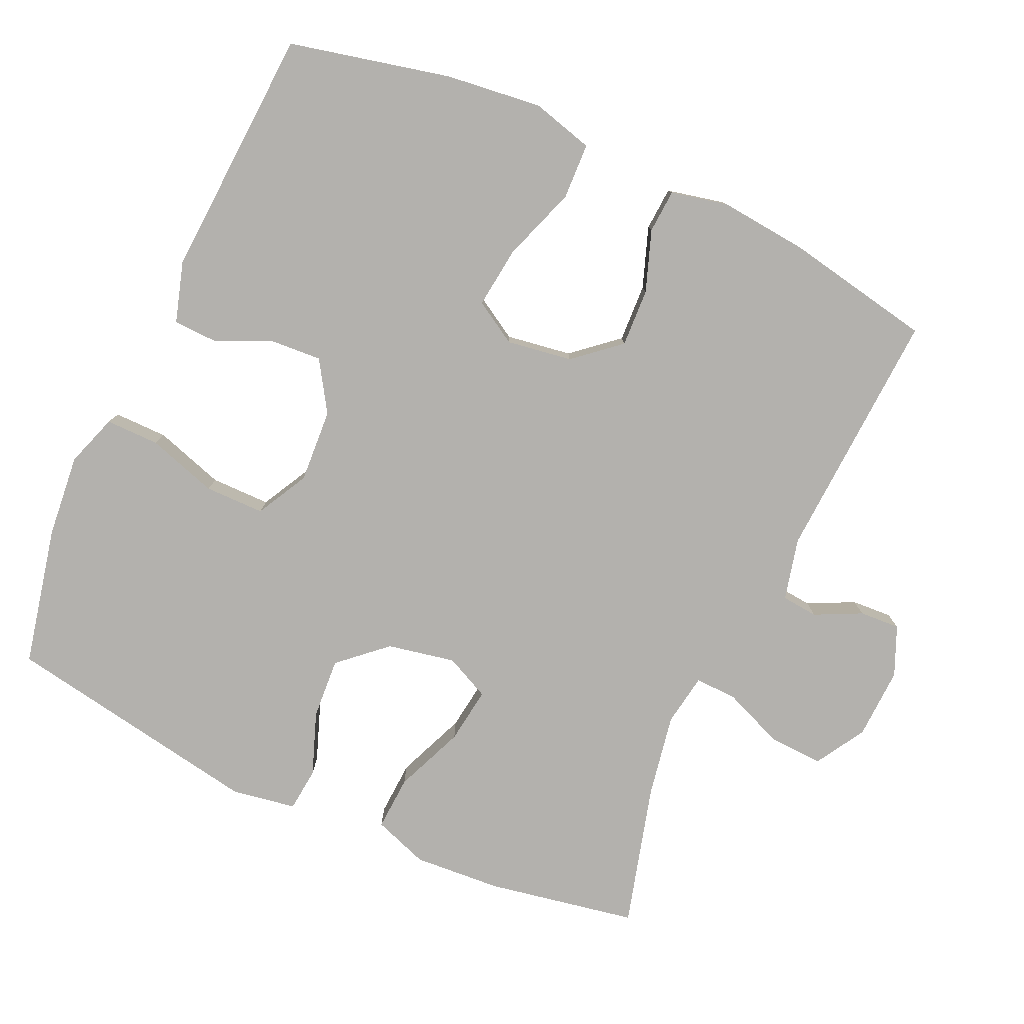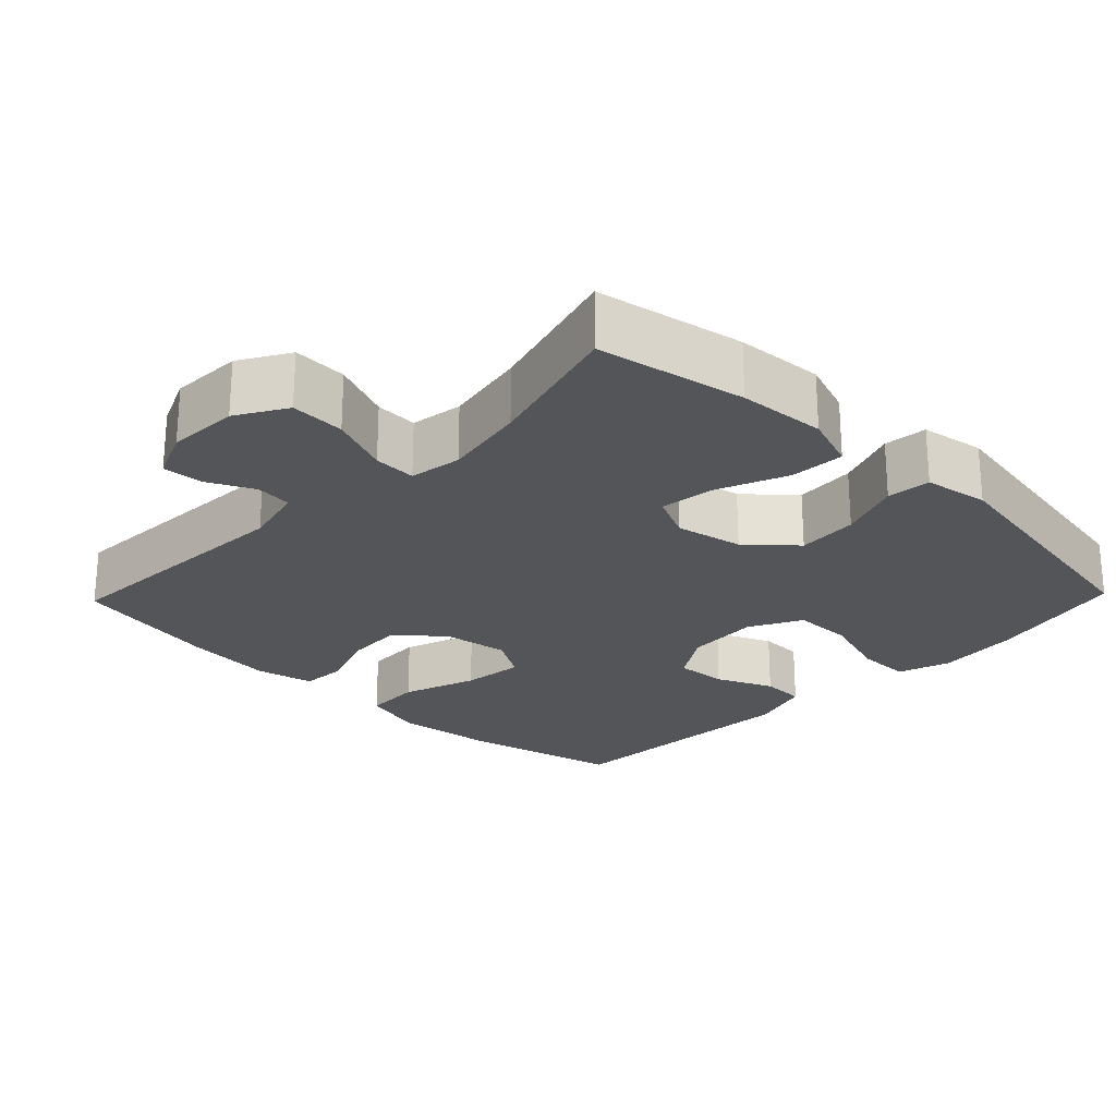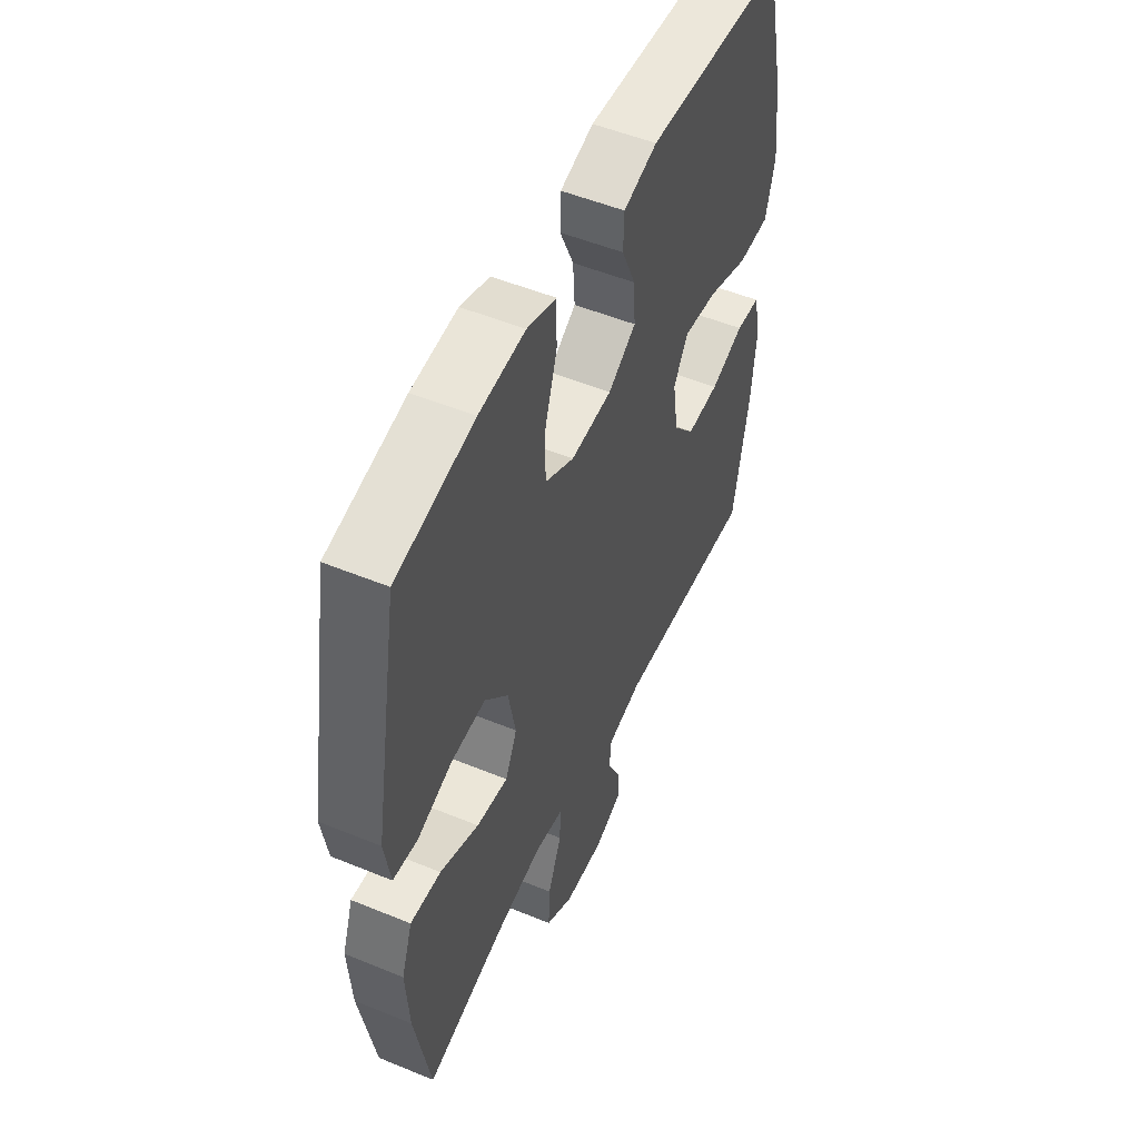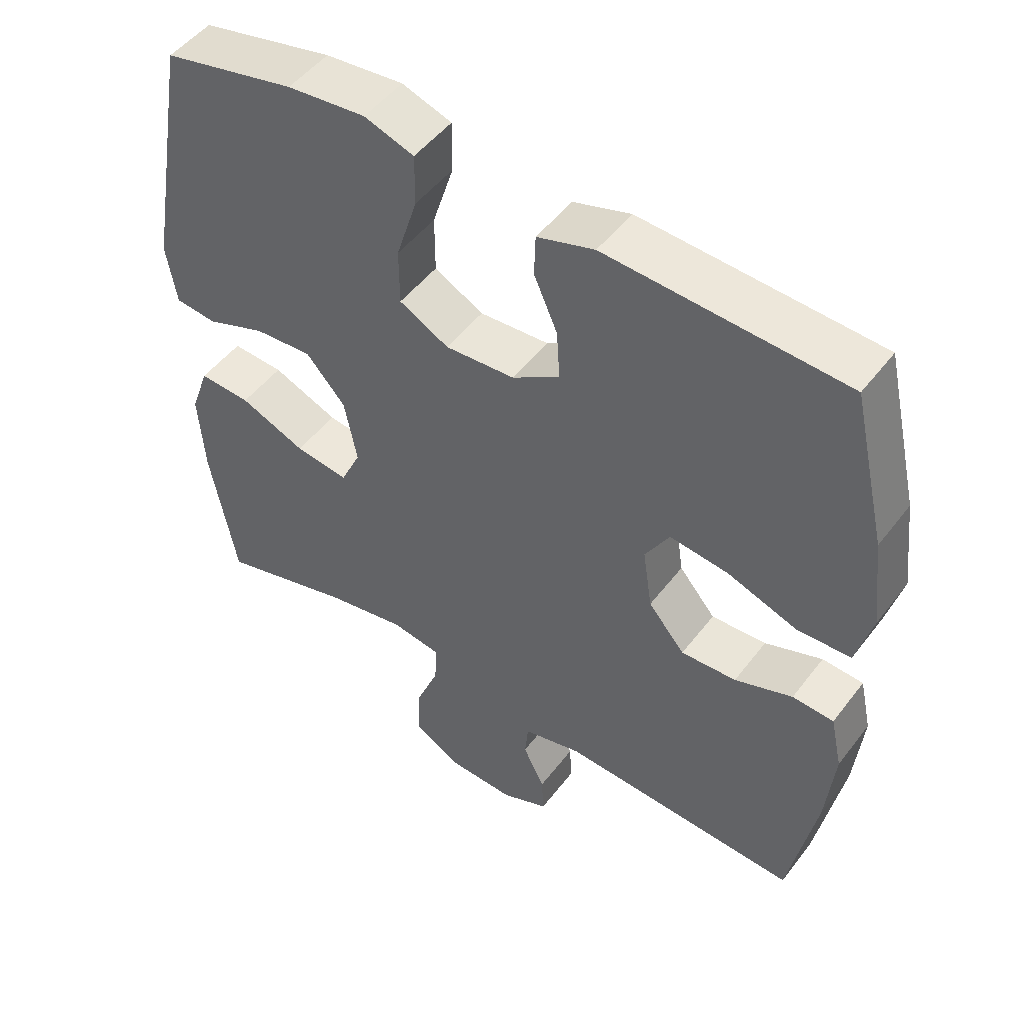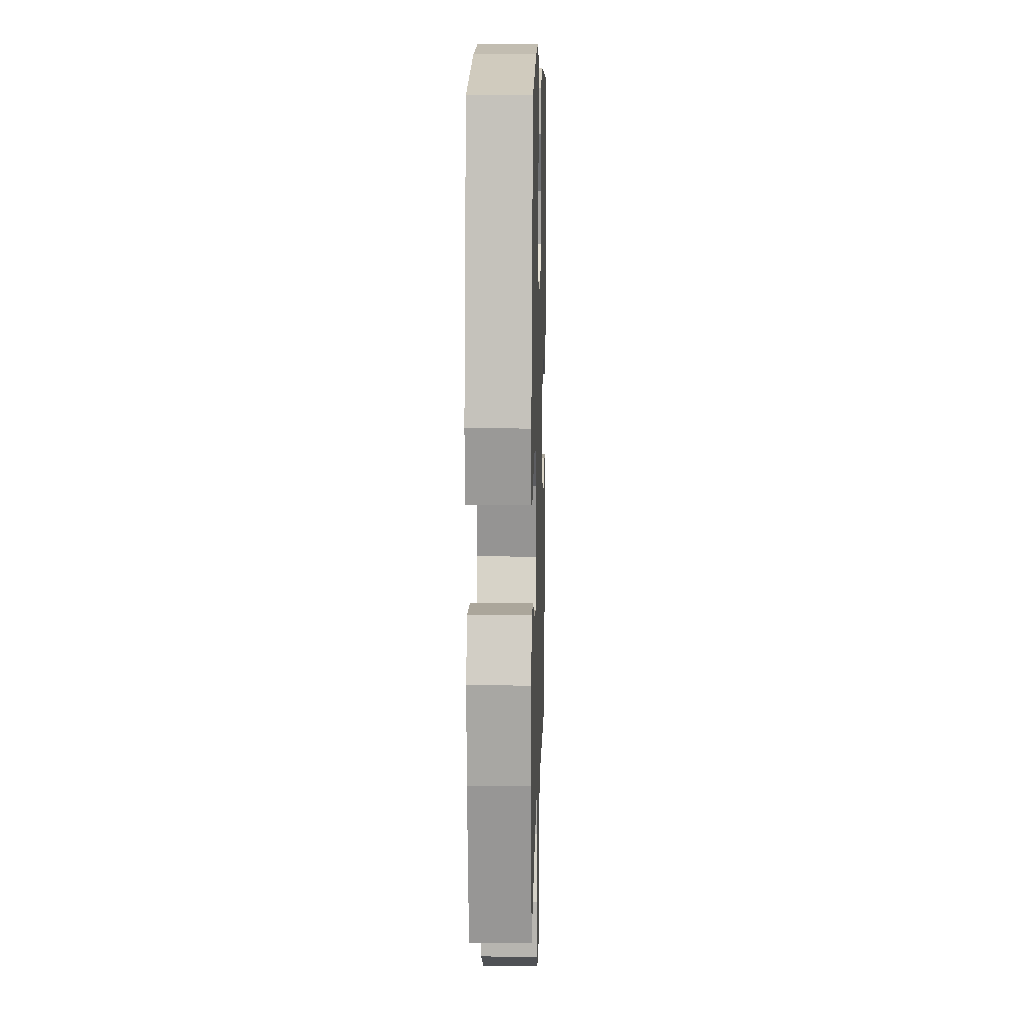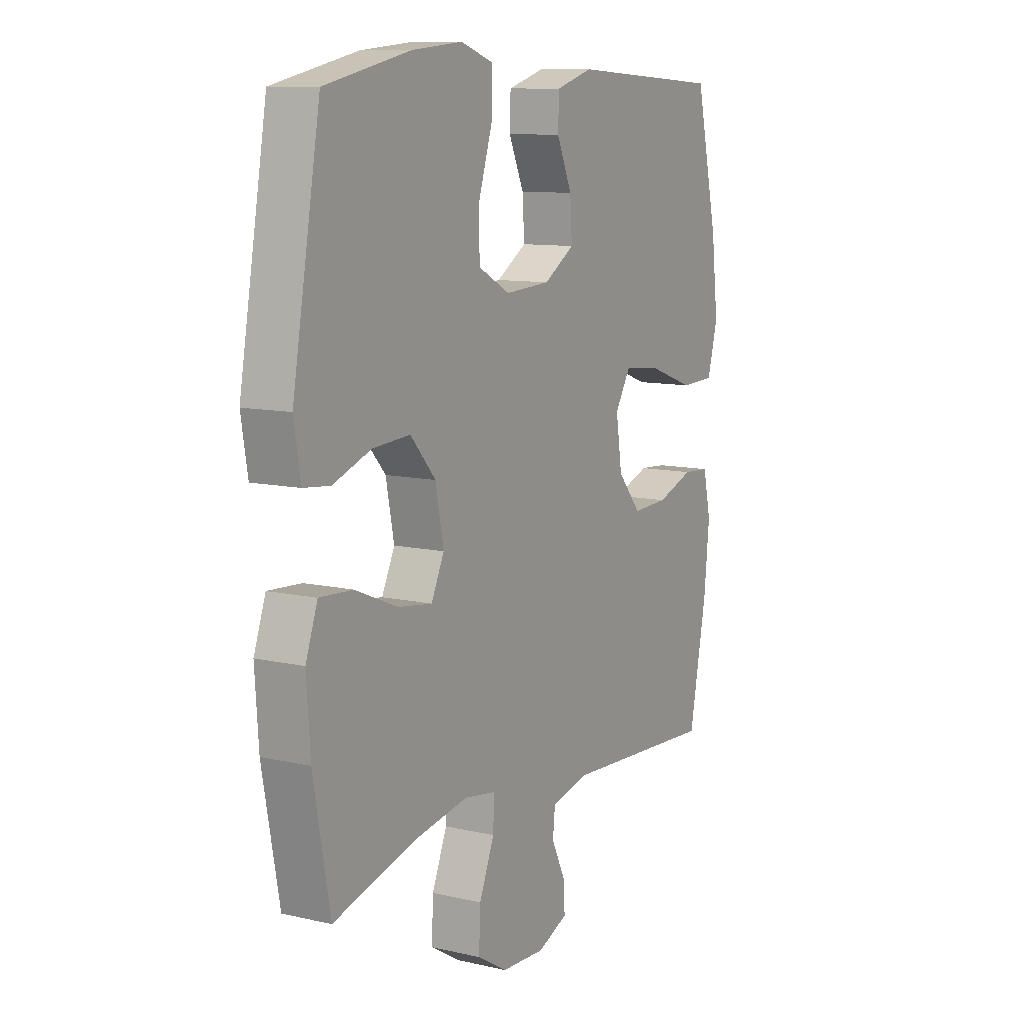
<metadata>
{"format":"obj","ext":"obj","renderer":"f3d","projection":"perspective","resolution":1024,"background":"white","views":[{"elev":-79.3,"azim":65.6,"up":"+Y"},{"elev":-24.3,"azim":-133.9,"up":"+Y"},{"elev":51.8,"azim":-66.0,"up":"+Z"},{"elev":49.3,"azim":35.7,"up":"+Z"},{"elev":11.4,"azim":-88.4,"up":"+Z"},{"elev":10.4,"azim":-60.0,"up":"+Z"}]}
</metadata>
<code>
o path6944
v -0.3038 0.0375 -0.424
v -0.1864 0.0375 -0.403
v -0.1128 0.0375 -0.4148
v -0.1153 0.0375 -0.4746
v -0.1498 0.0375 -0.5592
v -0.1534 0.0375 -0.6357
v -0.08382 0.0375 -0.6775
v 0.01714 0.0375 -0.682
v 0.0867 0.0375 -0.6524
v 0.0835 0.0375 -0.5954
v 0.05167 0.0375 -0.5301
v 0.0567 0.0375 -0.4788
v 0.1438 0.0375 -0.458
v 0.4997 0.0375 -0.478
v 0.5396 0.0375 -0.2707
v 0.552 0.0375 -0.1467
v 0.5341 0.0375 -0.06586
v 0.4729 0.0375 -0.06176
v 0.3876 0.0375 -0.09216
v 0.3056 0.0375 -0.09588
v 0.2513 0.0375 -0.03193
v 0.2374 0.0375 0.06003
v 0.2734 0.0375 0.1202
v 0.3603 0.0375 0.1096
v 0.4645 0.0375 0.07291
v 0.5437 0.0375 0.07568
v 0.5673 0.0375 0.163
v 0.5514 0.0375 0.2978
v 0.4997 0.0375 0.5237
v 0.1464 0.0375 0.5441
v 0.06146 0.0375 0.5185
v 0.05954 0.0375 0.4573
v 0.09437 0.0375 0.3783
v 0.09918 0.0375 0.3059
v 0.02892 0.0375 0.2615
v -0.07458 0.0375 0.2552
v -0.1477 0.0375 0.2942
v -0.148 0.0375 0.3782
v -0.1167 0.0375 0.4769
v -0.1161 0.0375 0.5525
v -0.1898 0.0375 0.5775
v -0.3062 0.0375 0.5663
v -0.5022 0.0375 0.5237
v -0.5664 0.0375 0.1575
v -0.5514 0.0375 0.06717
v -0.49 0.0375 0.06071
v -0.4021 0.0375 0.09312
v -0.3163 0.0375 0.0988
v -0.2579 0.0375 0.03351
v -0.2391 0.0375 -0.06168
v -0.2687 0.0375 -0.1244
v -0.3478 0.0375 -0.1134
v -0.4452 0.0375 -0.07299
v -0.5218 0.0375 -0.06845
v -0.5492 0.0375 -0.1452
v -0.5407 0.0375 -0.2687
v -0.5022 0.0375 -0.478
v -0.3038 -0.0375 -0.424
v -0.1864 -0.0375 -0.403
v -0.1128 -0.0375 -0.4148
v -0.1153 -0.0375 -0.4746
v -0.1498 -0.0375 -0.5592
v -0.1534 -0.0375 -0.6357
v -0.08382 -0.0375 -0.6775
v 0.01714 -0.0375 -0.682
v 0.0867 -0.0375 -0.6524
v 0.0835 -0.0375 -0.5954
v 0.05167 -0.0375 -0.5301
v 0.0567 -0.0375 -0.4788
v 0.1438 -0.0375 -0.458
v 0.4997 -0.0375 -0.478
v 0.5396 -0.0375 -0.2707
v 0.552 -0.0375 -0.1467
v 0.5341 -0.0375 -0.06586
v 0.4729 -0.0375 -0.06176
v 0.3876 -0.0375 -0.09216
v 0.3056 -0.0375 -0.09588
v 0.2513 -0.0375 -0.03193
v 0.2374 -0.0375 0.06003
v 0.2734 -0.0375 0.1202
v 0.3603 -0.0375 0.1096
v 0.4645 -0.0375 0.07291
v 0.5437 -0.0375 0.07568
v 0.5673 -0.0375 0.163
v 0.5514 -0.0375 0.2978
v 0.4997 -0.0375 0.5237
v 0.1464 -0.0375 0.5441
v 0.06146 -0.0375 0.5185
v 0.05954 -0.0375 0.4573
v 0.09437 -0.0375 0.3783
v 0.09918 -0.0375 0.3059
v 0.02892 -0.0375 0.2615
v -0.07458 -0.0375 0.2552
v -0.1477 -0.0375 0.2942
v -0.148 -0.0375 0.3782
v -0.1167 -0.0375 0.4769
v -0.1161 -0.0375 0.5525
v -0.1898 -0.0375 0.5775
v -0.3062 -0.0375 0.5663
v -0.5022 -0.0375 0.5237
v -0.5664 -0.0375 0.1575
v -0.5514 -0.0375 0.06717
v -0.49 -0.0375 0.06071
v -0.4021 -0.0375 0.09312
v -0.3163 -0.0375 0.0988
v -0.2579 -0.0375 0.03351
v -0.2391 -0.0375 -0.06168
v -0.2687 -0.0375 -0.1244
v -0.3478 -0.0375 -0.1134
v -0.4452 -0.0375 -0.07299
v -0.5218 -0.0375 -0.06845
v -0.5492 -0.0375 -0.1452
v -0.5407 -0.0375 -0.2687
v -0.5022 -0.0375 -0.478
v -0.08382 0.0375 -0.6775
v 0.01714 0.0375 -0.682
v 0.0867 0.0375 -0.6524
v 0.0867 0.0375 -0.6524
v -0.1534 0.0375 -0.6357
v -0.1534 0.0375 -0.6357
v 0.0835 0.0375 -0.5954
v -0.1498 0.0375 -0.5592
v 0.05167 0.0375 -0.5301
v -0.1153 0.0375 -0.4746
v 0.0567 0.0375 -0.4788
v 0.0567 0.0375 -0.4788
v 0.1438 0.0375 -0.458
v -0.1128 0.0375 -0.4148
v -0.1128 0.0375 -0.4148
v 0.4997 0.0375 -0.478
v 0.4997 0.0375 -0.478
v -0.5022 0.0375 -0.478
v -0.5022 0.0375 -0.478
v -0.3038 0.0375 -0.424
v -0.1864 0.0375 -0.403
v 0.5396 0.0375 -0.2707
v -0.5407 0.0375 -0.2687
v 0.552 0.0375 -0.1467
v -0.5492 0.0375 -0.1452
v 0.5341 0.0375 -0.06586
v 0.5341 0.0375 -0.06586
v -0.5218 0.0375 -0.06845
v -0.5218 0.0375 -0.06845
v -0.2687 0.0375 -0.1244
v -0.2687 0.0375 -0.1244
v -0.3478 0.0375 -0.1134
v -0.2391 0.0375 -0.06168
v 0.3876 0.0375 -0.09216
v 0.3056 0.0375 -0.09588
v -0.4452 0.0375 -0.07299
v 0.2513 0.0375 -0.03193
v 0.4729 0.0375 -0.06176
v -0.2579 0.0375 0.03351
v 0.2374 0.0375 0.06003
v -0.3163 0.0375 0.0988
v 0.2734 0.0375 0.1202
v 0.2734 0.0375 0.1202
v -0.5514 0.0375 0.06717
v -0.5514 0.0375 0.06717
v -0.49 0.0375 0.06071
v -0.4021 0.0375 0.09312
v -0.5664 0.0375 0.1575
v 0.3603 0.0375 0.1096
v 0.4645 0.0375 0.07291
v 0.5437 0.0375 0.07568
v 0.5437 0.0375 0.07568
v 0.5673 0.0375 0.163
v 0.02892 0.0375 0.2615
v -0.07458 0.0375 0.2552
v 0.5514 0.0375 0.2978
v -0.1477 0.0375 0.2942
v -0.1477 0.0375 0.2942
v 0.09918 0.0375 0.3059
v 0.09918 0.0375 0.3059
v -0.148 0.0375 0.3782
v 0.09437 0.0375 0.3783
v -0.1167 0.0375 0.4769
v 0.05954 0.0375 0.4573
v -0.5022 0.0375 0.5237
v -0.5022 0.0375 0.5237
v 0.06146 0.0375 0.5185
v 0.06146 0.0375 0.5185
v -0.1161 0.0375 0.5525
v -0.1161 0.0375 0.5525
v 0.4997 0.0375 0.5237
v 0.4997 0.0375 0.5237
v 0.1464 0.0375 0.5441
v -0.3062 0.0375 0.5663
v -0.1898 0.0375 0.5775
v -0.08382 -0.0375 -0.6775
v 0.01714 -0.0375 -0.682
v 0.0867 -0.0375 -0.6524
v 0.0867 -0.0375 -0.6524
v -0.1534 -0.0375 -0.6357
v -0.1534 -0.0375 -0.6357
v 0.0835 -0.0375 -0.5954
v -0.1498 -0.0375 -0.5592
v 0.05167 -0.0375 -0.5301
v -0.1153 -0.0375 -0.4746
v 0.0567 -0.0375 -0.4788
v 0.0567 -0.0375 -0.4788
v 0.1438 -0.0375 -0.458
v -0.1128 -0.0375 -0.4148
v -0.1128 -0.0375 -0.4148
v 0.4997 -0.0375 -0.478
v 0.4997 -0.0375 -0.478
v -0.5022 -0.0375 -0.478
v -0.5022 -0.0375 -0.478
v -0.3038 -0.0375 -0.424
v -0.1864 -0.0375 -0.403
v 0.5396 -0.0375 -0.2707
v -0.5407 -0.0375 -0.2687
v 0.552 -0.0375 -0.1467
v -0.5492 -0.0375 -0.1452
v 0.5341 -0.0375 -0.06586
v 0.5341 -0.0375 -0.06586
v -0.5218 -0.0375 -0.06845
v -0.5218 -0.0375 -0.06845
v -0.2687 -0.0375 -0.1244
v -0.2687 -0.0375 -0.1244
v -0.3478 -0.0375 -0.1134
v -0.2391 -0.0375 -0.06168
v 0.3876 -0.0375 -0.09216
v 0.3056 -0.0375 -0.09588
v -0.4452 -0.0375 -0.07299
v 0.2513 -0.0375 -0.03193
v 0.4729 -0.0375 -0.06176
v -0.2579 -0.0375 0.03351
v 0.2374 -0.0375 0.06003
v -0.3163 -0.0375 0.0988
v 0.2734 -0.0375 0.1202
v 0.2734 -0.0375 0.1202
v -0.5514 -0.0375 0.06717
v -0.5514 -0.0375 0.06717
v -0.49 -0.0375 0.06071
v -0.4021 -0.0375 0.09312
v -0.5664 -0.0375 0.1575
v 0.3603 -0.0375 0.1096
v 0.4645 -0.0375 0.07291
v 0.5437 -0.0375 0.07568
v 0.5437 -0.0375 0.07568
v 0.5673 -0.0375 0.163
v 0.02892 -0.0375 0.2615
v -0.07458 -0.0375 0.2552
v 0.5514 -0.0375 0.2978
v -0.1477 -0.0375 0.2942
v -0.1477 -0.0375 0.2942
v 0.09918 -0.0375 0.3059
v 0.09918 -0.0375 0.3059
v -0.148 -0.0375 0.3782
v 0.09437 -0.0375 0.3783
v -0.1167 -0.0375 0.4769
v 0.05954 -0.0375 0.4573
v -0.5022 -0.0375 0.5237
v -0.5022 -0.0375 0.5237
v 0.06146 -0.0375 0.5185
v 0.06146 -0.0375 0.5185
v -0.1161 -0.0375 0.5525
v -0.1161 -0.0375 0.5525
v 0.4997 -0.0375 0.5237
v 0.4997 -0.0375 0.5237
v 0.1464 -0.0375 0.5441
v -0.3062 -0.0375 0.5663
v -0.1898 -0.0375 0.5775
f 198 191 196
f 226 202 224
f 211 202 205
f 254 246 250
f 262 251 260
f 227 213 215
f 203 200 202
f 244 222 243
f 223 211 213
f 245 238 242
f 223 213 227
f 246 228 244
f 253 262 256
f 230 246 236
f 212 209 221
f 210 219 209
f 230 228 246
f 248 231 245
f 254 250 263
f 222 203 226
f 217 214 225
f 252 263 250
f 263 252 264
f 197 198 199
f 225 214 221
f 222 226 229
f 228 222 244
f 194 190 197
f 211 224 202
f 219 203 222
f 236 246 254
f 251 262 253
f 235 237 233
f 229 231 243
f 243 231 248
f 264 252 258
f 190 198 197
f 221 209 219
f 219 210 203
f 207 209 212
f 214 212 221
f 199 200 203
f 222 229 243
f 260 251 245
f 245 231 238
f 242 239 240
f 203 202 226
f 199 198 200
f 248 245 251
f 224 211 223
f 192 196 191
f 238 239 242
f 191 198 190
f 236 237 235
f 237 236 254
f 7 8 65 64
f 8 118 193 65
f 120 7 64 195
f 9 10 67 66
f 5 6 63 62
f 10 11 68 67
f 4 5 62 61
f 11 126 201 68
f 12 13 70 69
f 129 4 61 204
f 13 131 206 70
f 133 1 58 208
f 1 2 59 58
f 2 3 60 59
f 14 15 72 71
f 56 57 114 113
f 15 16 73 72
f 55 56 113 112
f 16 141 216 73
f 143 55 112 218
f 145 52 109 220
f 50 51 108 107
f 19 20 77 76
f 53 54 111 110
f 52 53 110 109
f 20 21 78 77
f 18 19 76 75
f 17 18 75 74
f 49 50 107 106
f 21 22 79 78
f 48 49 106 105
f 22 157 232 79
f 159 46 103 234
f 46 47 104 103
f 44 45 102 101
f 24 25 82 81
f 25 166 241 82
f 26 27 84 83
f 47 48 105 104
f 23 24 81 80
f 35 36 93 92
f 27 28 85 84
f 36 172 247 93
f 174 35 92 249
f 37 38 95 94
f 33 34 91 90
f 38 39 96 95
f 32 33 90 89
f 180 44 101 255
f 182 32 89 257
f 39 184 259 96
f 28 186 261 85
f 30 31 88 87
f 29 30 87 86
f 42 43 100 99
f 41 42 99 98
f 40 41 98 97
f 123 121 116
f 151 149 127
f 136 130 127
f 179 175 171
f 187 185 176
f 152 140 138
f 128 127 125
f 169 168 147
f 148 138 136
f 170 167 163
f 148 152 138
f 171 169 153
f 178 181 187
f 155 161 171
f 137 146 134
f 135 134 144
f 155 171 153
f 173 170 156
f 179 188 175
f 147 151 128
f 142 150 139
f 177 175 188
f 188 189 177
f 122 124 123
f 150 146 139
f 147 154 151
f 153 169 147
f 119 122 115
f 136 127 149
f 144 147 128
f 161 179 171
f 176 178 187
f 160 158 162
f 154 168 156
f 168 173 156
f 189 183 177
f 115 122 123
f 146 144 134
f 144 128 135
f 132 137 134
f 139 146 137
f 124 128 125
f 147 168 154
f 185 170 176
f 170 163 156
f 167 165 164
f 128 151 127
f 124 125 123
f 173 176 170
f 149 148 136
f 117 116 121
f 163 167 164
f 116 115 123
f 161 160 162
f 162 179 161

</code>
